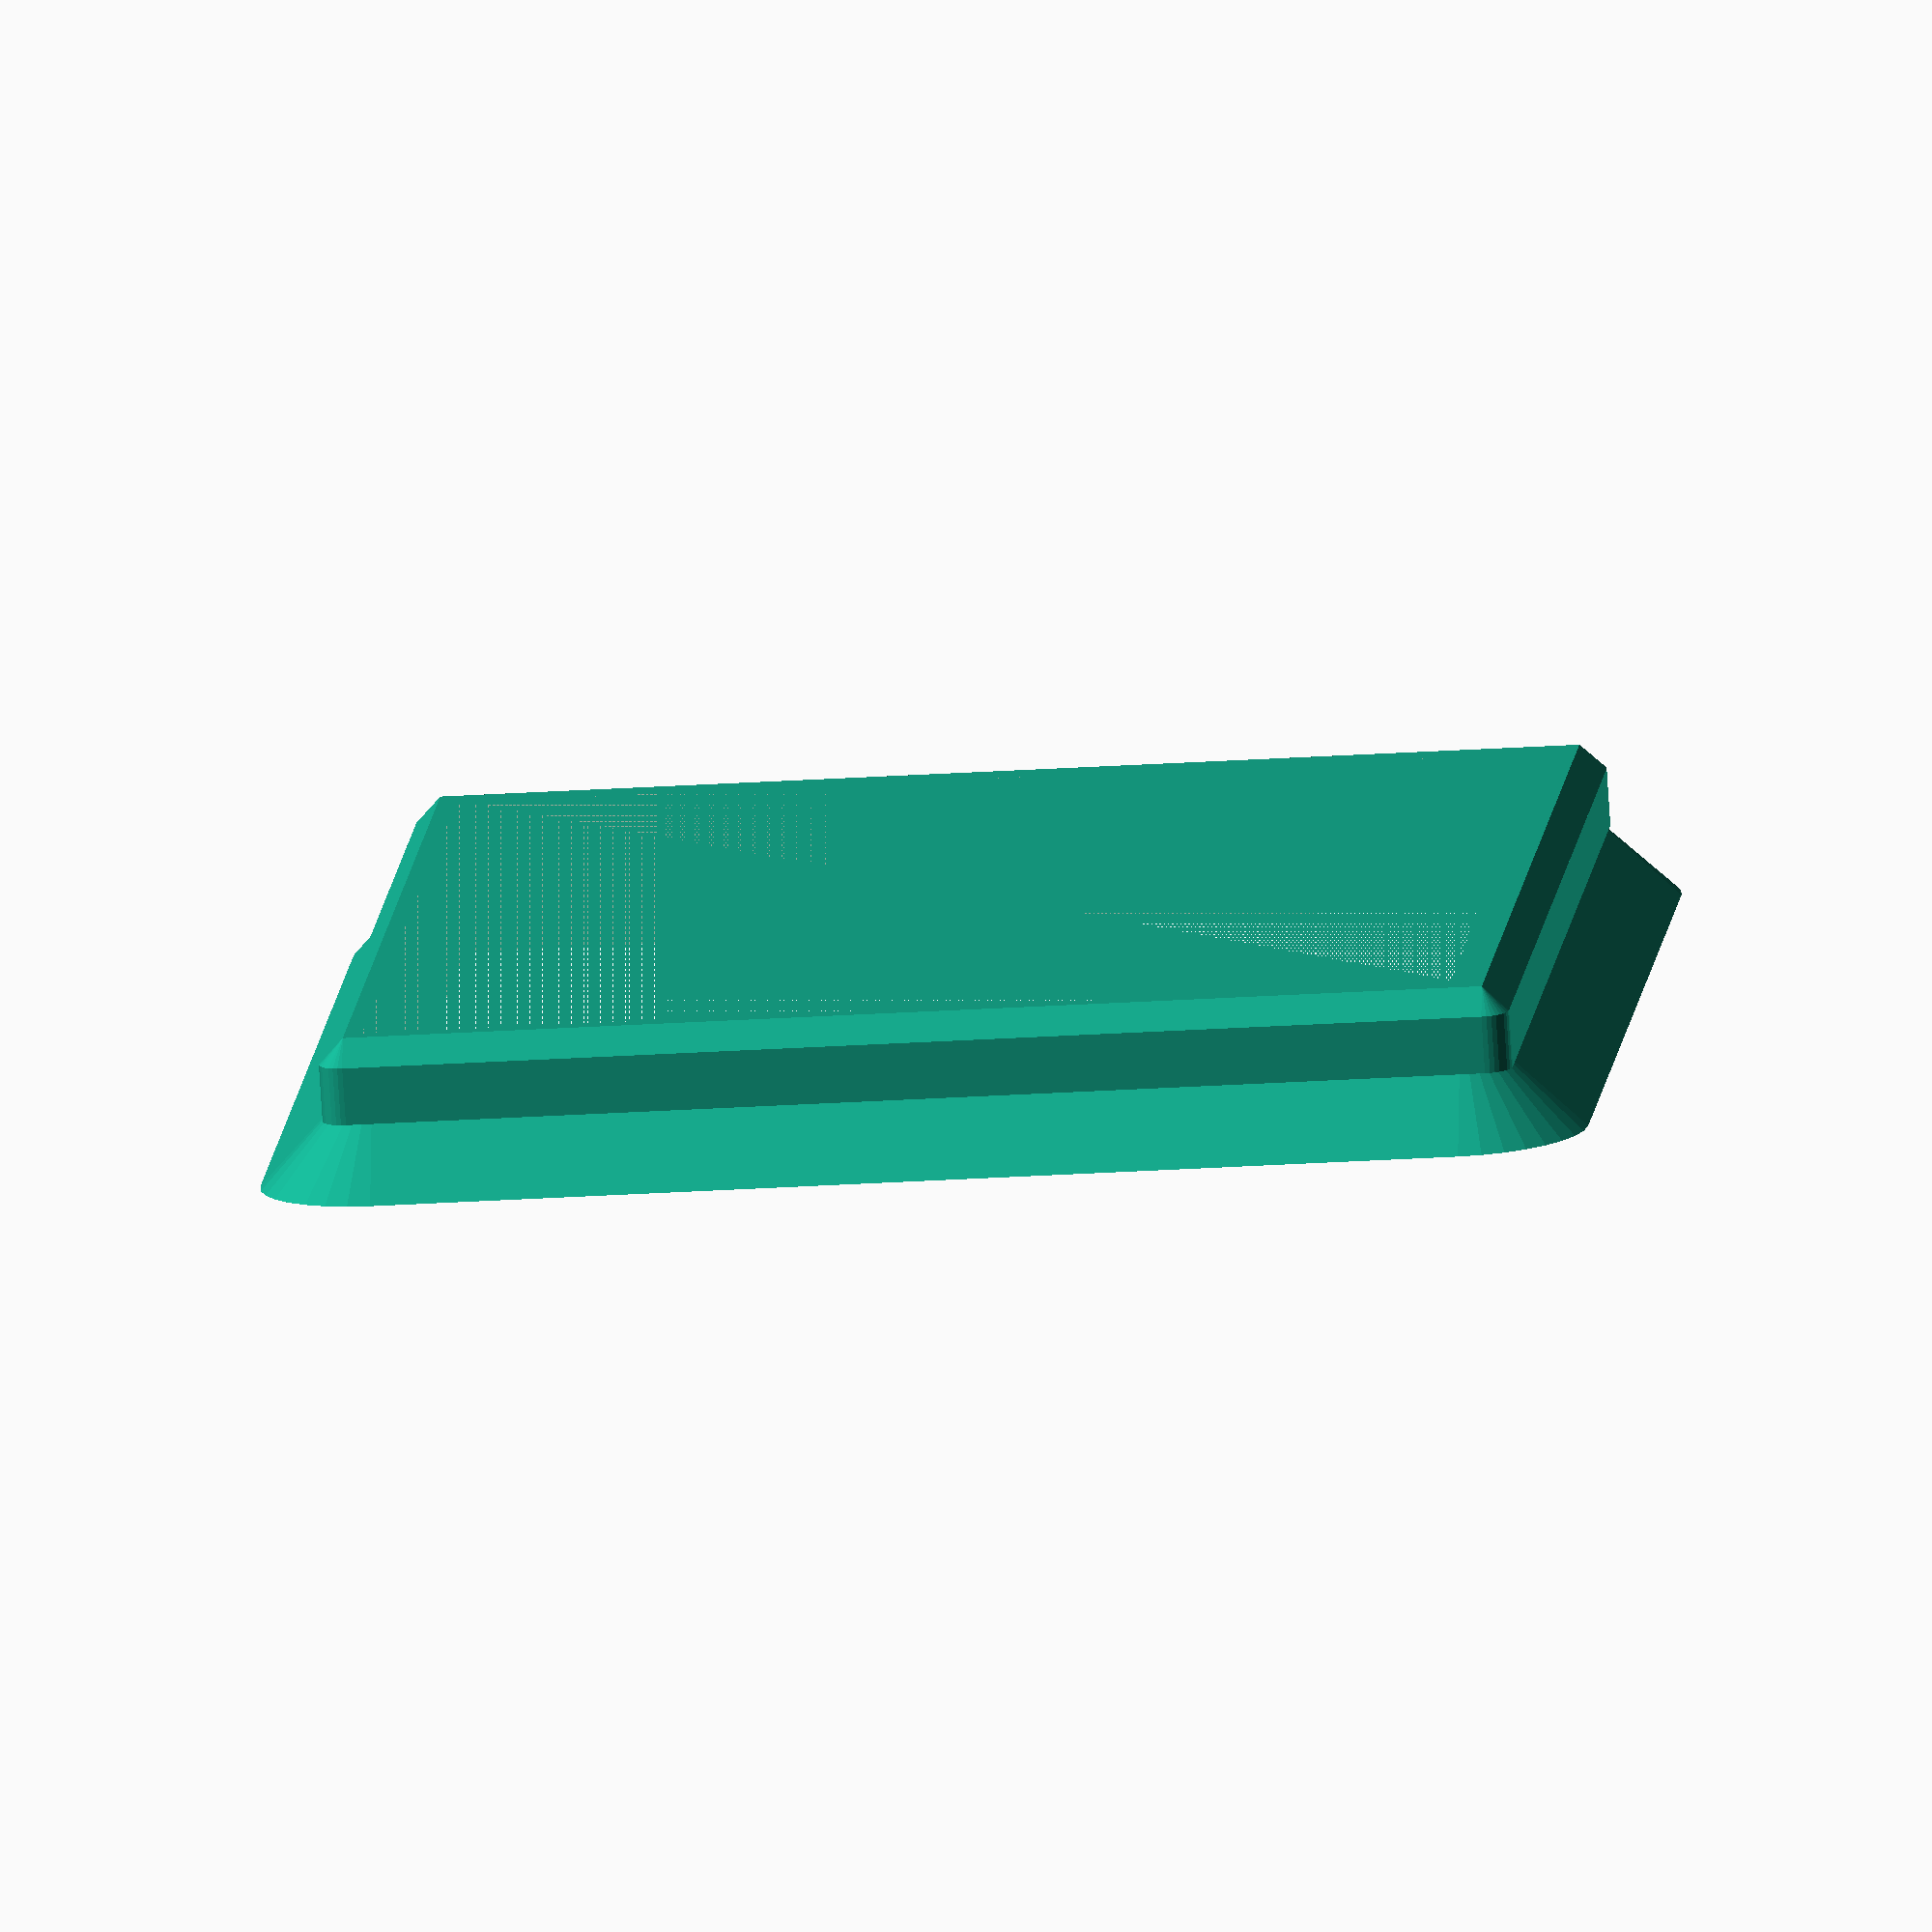
<openscad>
$fn = 32;

topGap = 2.15;
midGap = 1.80;
bottomGap = 0.80;
width = 35.6 + bottomGap * 2 + topGap * 2;

difference() {
    union(){
        hull() {
            z = bottomGap/2;
            adjust = topGap+0.8;
            translate ([adjust, adjust, z]) cylinder(bottomGap, 0, bottomGap, center = true);
            translate ([adjust,width-adjust, z]) cylinder(bottomGap, 0, bottomGap, center = true);
            translate ([width-adjust,width-adjust, z]) cylinder(bottomGap, 0, bottomGap, center = true);
            translate ([width-adjust,adjust, z]) cylinder(bottomGap, 0, bottomGap, center = true);
        }

        hull() {
            z = bottomGap+midGap/2;
            adjust = topGap + 0.8;
            translate ([adjust, adjust,z]) cylinder(midGap, 0.8, 0.8, center = true);
            translate ([adjust,width-adjust,z]) cylinder(midGap, 0.8, 0.8, center = true);
            translate ([width-adjust,width-adjust,z]) cylinder(midGap, 0.8, 0.8, center = true);
            translate ([width-adjust,adjust,z]) cylinder(midGap, 0.8, 0.8, center = true);
        }

        hull() {
            z = bottomGap+midGap+ topGap/2;            
            r1 = 7.5/2;
            r2 = r1 - topGap;
            adjust = 7.5/2;
            translate ([adjust, adjust,z]) cylinder(topGap, r2, r1, center = true);
            translate ([adjust,width-adjust,z]) cylinder(topGap, r2, r1, center = true);
            translate ([width-adjust,width-adjust,z]) cylinder(topGap, r2, r1, center = true);
            translate ([width-adjust,adjust,z]) cylinder(topGap, r2, r1, center = true);
        }
    };
    translate([4, 4, 0]) cube([34,34,10]);

}


</openscad>
<views>
elev=78.1 azim=85.1 roll=183.7 proj=o view=solid
</views>
